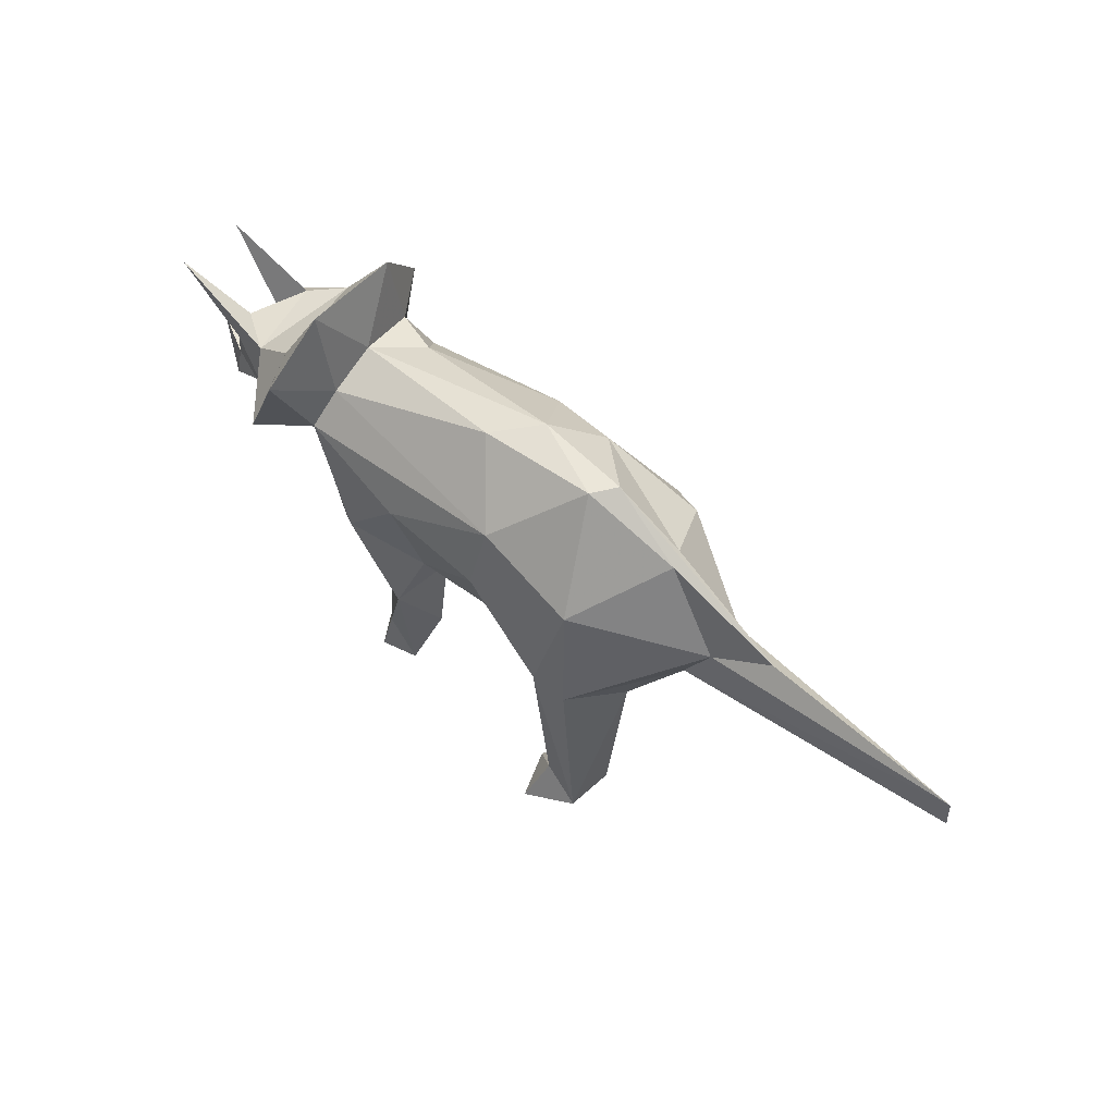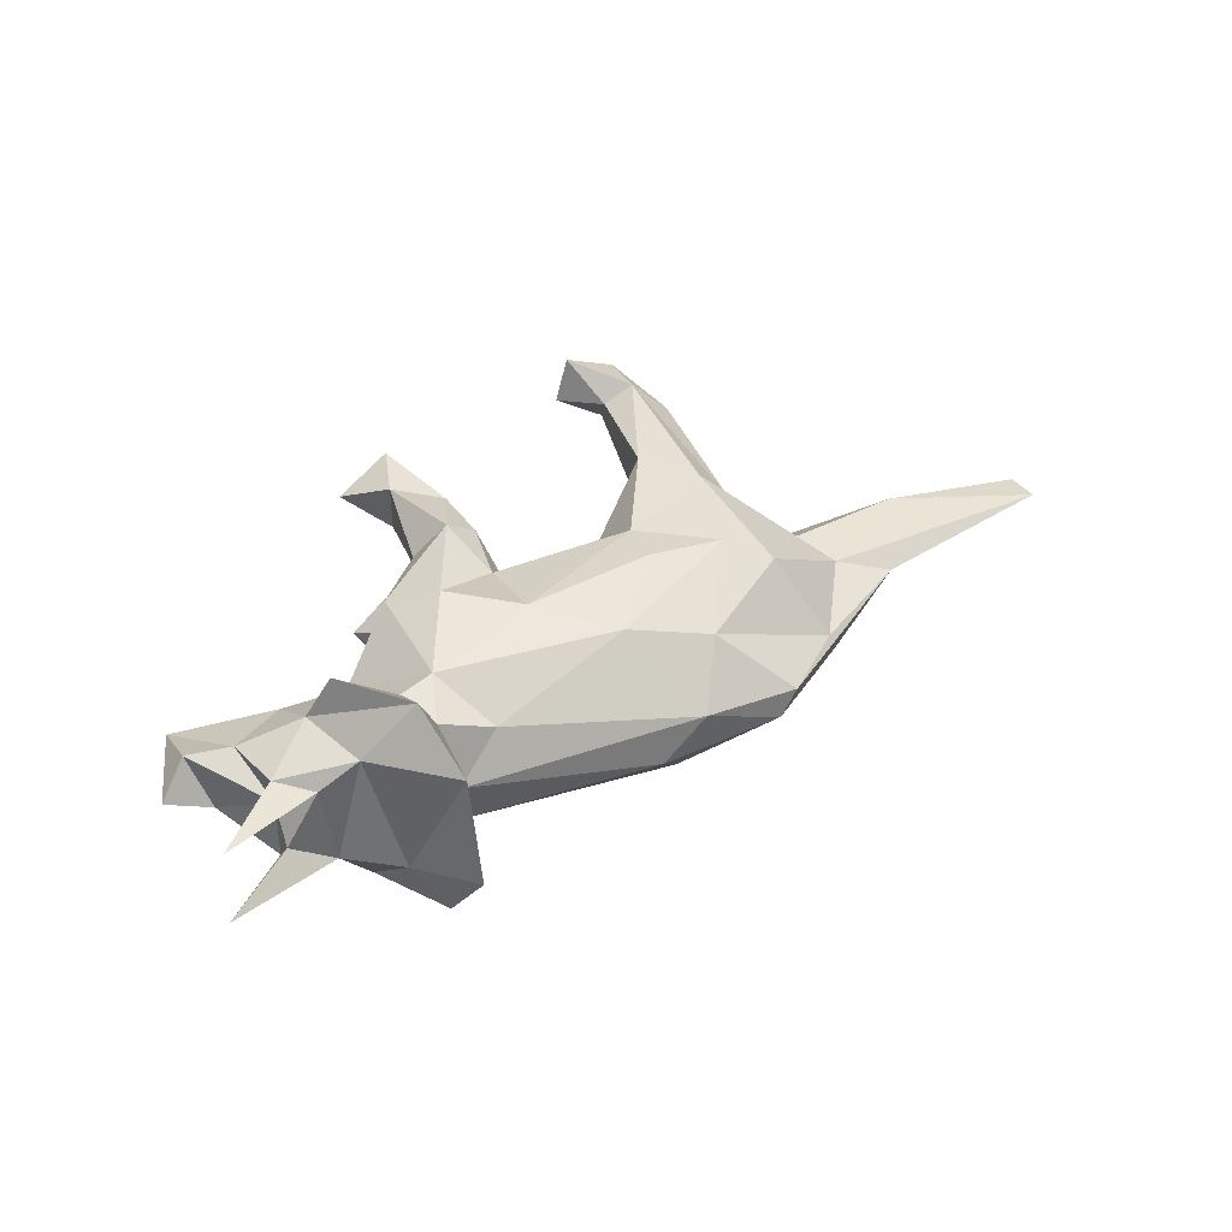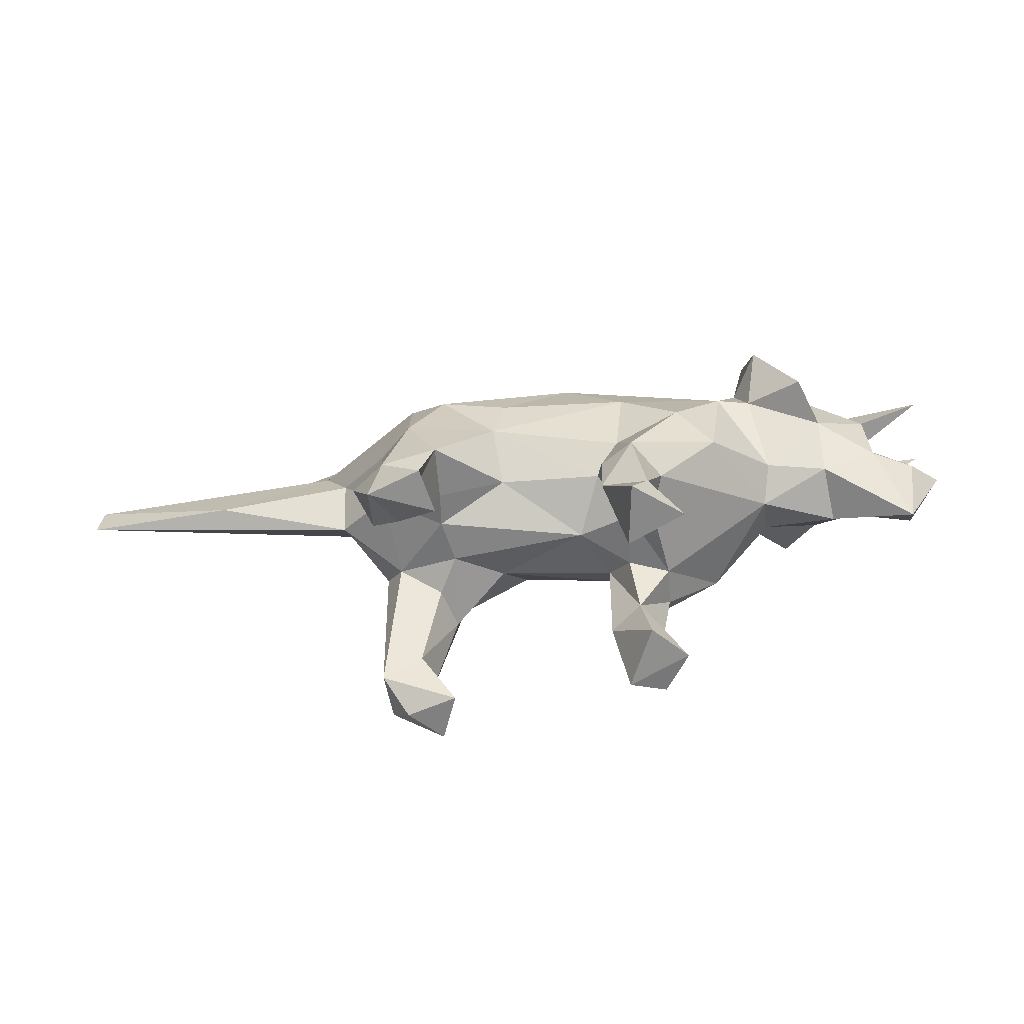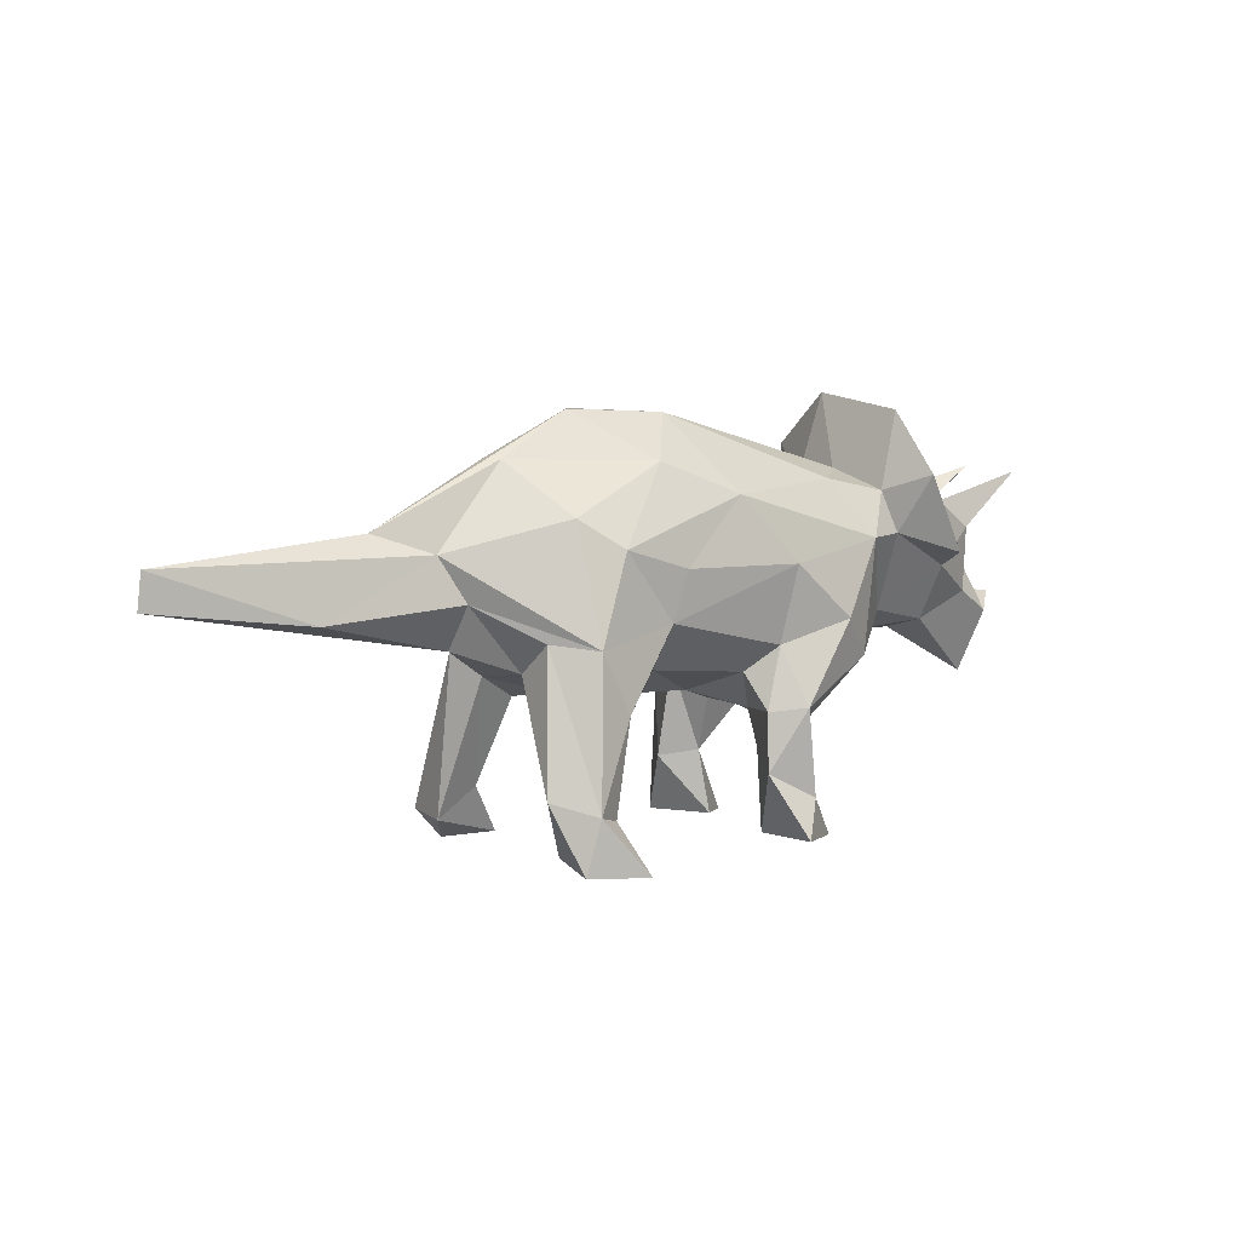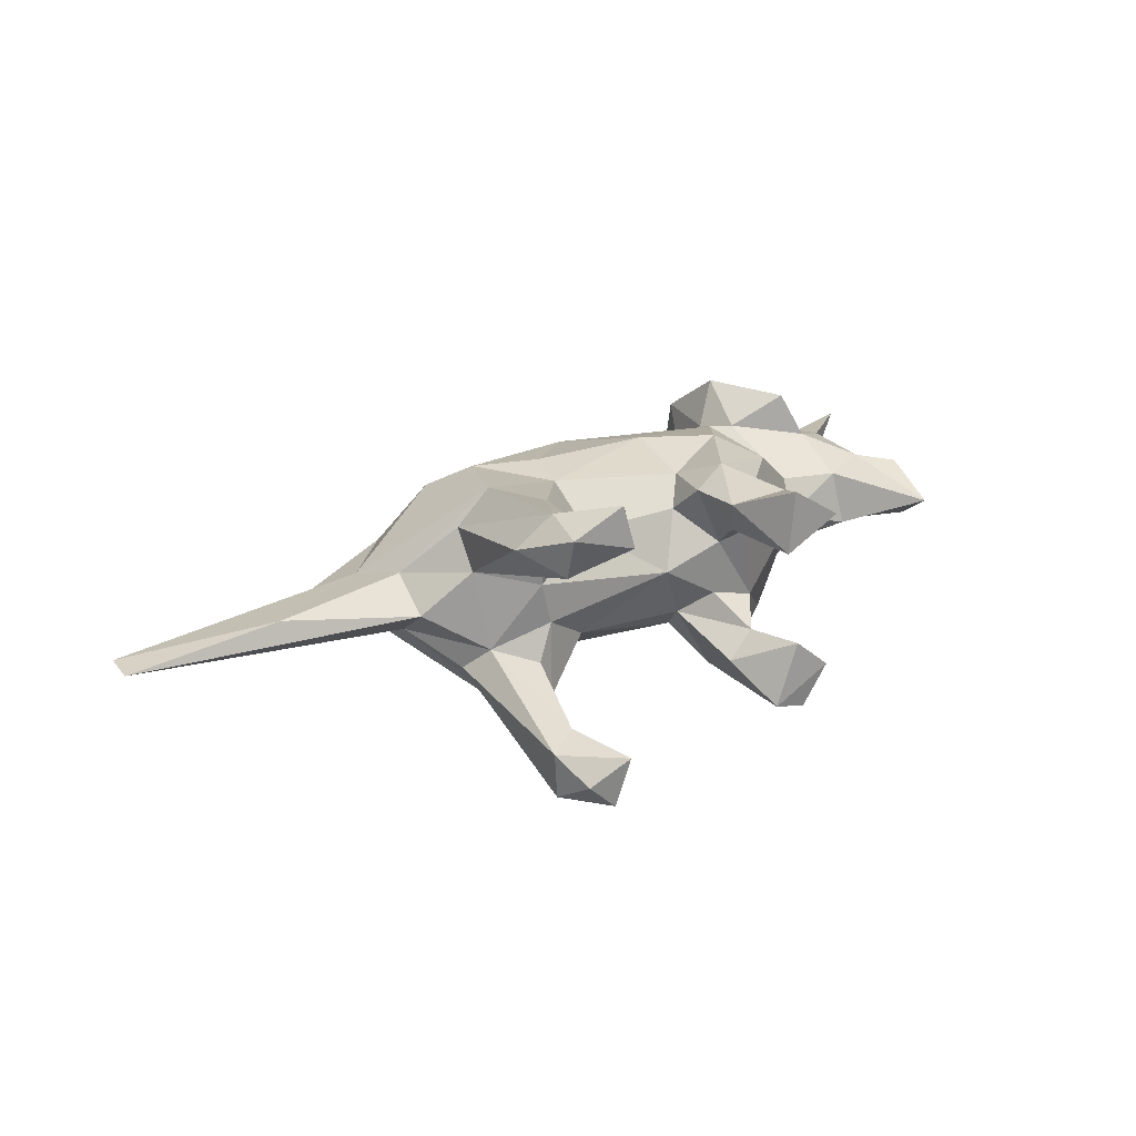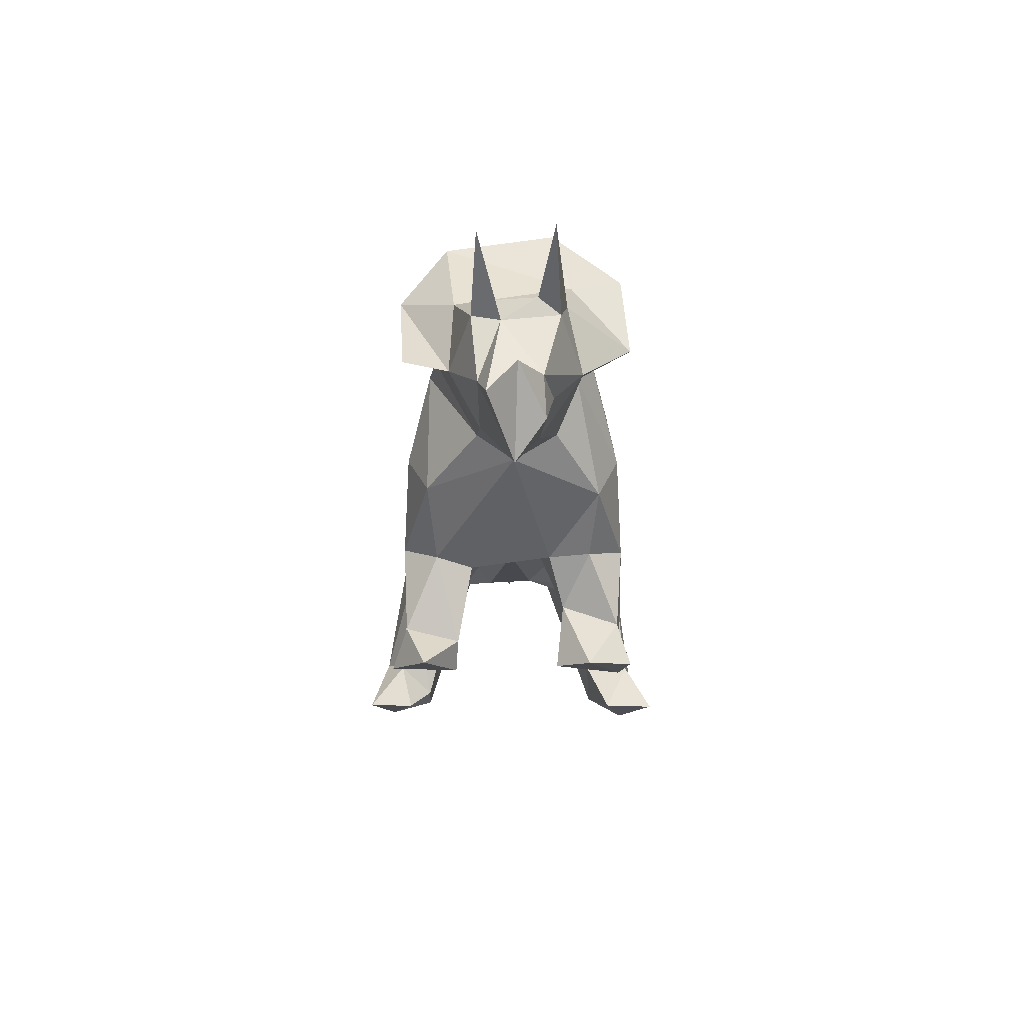
<metadata>
{"format":"obj","ext":"obj","renderer":"f3d","projection":"perspective","resolution":1024,"background":"white","views":[{"elev":60.3,"azim":-140.2,"up":"+Y"},{"elev":37.1,"azim":145.9,"up":"+Z"},{"elev":-63.0,"azim":4.6,"up":"+Y"},{"elev":5.8,"azim":-36.1,"up":"+Y"},{"elev":24.0,"azim":-34.6,"up":"+Z"},{"elev":-15.9,"azim":89.4,"up":"+Y"}]}
</metadata>
<code>
v 0.1255 0.01154 -0.04363
v 0.2 -0.0168 -0.02413
v 0.2281 0.01478 -0.03751
v 0.2775 0.02085 -0.0267
v 0.2868 -0.02574 -0.0287
v 0.3255 0.01784 -0.001294
v 0.1883 0.05362 -0.06787
v 0.2043 0.1189 -0.05226
v 0.2497 0.1109 -0.02225
v 0.2184 0.1198 0.03515
v 0.1578 0.09001 -0.1175
v 0.1549 0.1597 -0.05796
v 0.2492 0.09276 -0.04451
v 0.3285 0.1521 -0.03752
v 0.1248 0.1788 -0.1111
v 0.09541 0.1561 0.005033
v 0.09364 0.1376 -0.04931
v -0.09355 0.2067 -0.02096
v -0.2219 0.2181 -0.01586
v -0.3231 0.1725 -0.006572
v -0.4479 0.1082 -0.0005608
v 0.1008 0.1012 -0.08112
v -0.1483 0.151 -0.08823
v -0.2589 0.1178 -0.09782
v -0.3889 0.08708 -0.02301
v -0.6653 0.08582 -0.001734
v 0.1192 0.07388 -0.06551
v -0.02696 0.08434 -0.1034
v 0.03067 0.01184 -0.1111
v -0.1414 0.07658 -0.1079
v -0.1591 0.01263 -0.09219
v -0.05294 -0.01439 -0.08748
v -0.06146 -0.04047 -0.06092
v -0.1843 -0.03191 -0.05703
v 0.06158 -0.03236 -0.08961
v 0.004152 -0.08189 -0.0818
v 0.004385 -0.08575 -0.03925
v -0.03863 -0.075 -0.03085
v -0.237 -0.05184 -0.02227
v -0.3018 -0.03525 -0.04309
v -0.3638 0.03626 -0.03018
v -0.321 -0.009847 -0.0685
v -0.2788 -0.0001351 -0.1224
v -0.3143 -0.1759 -0.1477
v -0.2355 -0.006435 -0.1196
v -0.6686 0.04901 -0.003085
v -0.2563 -0.06015 -0.0607
v -0.2781 -0.1497 -0.0924
v -0.2411 -0.05884 -0.1052
v -0.2718 -0.1515 -0.1378
v -0.3199 -0.1801 -0.09597
v -0.2945 -0.2047 -0.131
v -0.2415 -0.2021 -0.1144
v -0.2589 -0.2001 -0.1653
v -0.03813 -0.06959 -0.1184
v -0.04888 -0.2001 -0.1144
v -0.0137 -0.1549 -0.1115
v -0.03117 -0.1321 -0.05461
v -0.06407 -0.1388 -0.08058
v -0.009878 -0.1983 -0.1247
v 0.01602 -0.2025 -0.0803
v -0.02208 -0.1983 -0.04761
v -0.241 -0.2026 0.1165
v -0.2531 -0.1999 0.163
v 0.01788 -0.2029 0.09241
v 0.1193 0.2327 -0.04047
v 0.1213 0.2156 0.07023
v 0.1734 0.07188 0.1124
v 0.1301 0.1512 0.1172
v -0.03536 -0.1989 0.1273
v -0.04189 -0.1992 0.05985
v -0.04753 -0.1139 0.05939
v -0.02328 -0.1714 0.05773
v -0.01694 -0.1597 0.1125
v 0.001384 -0.08527 0.08076
v -0.06498 -0.1337 0.09794
v -0.06325 -0.07392 0.09442
v -0.02933 -0.06988 0.1165
v -0.3093 -0.1985 0.1389
v -0.268 -0.1521 0.1282
v -0.2827 -0.1797 0.09569
v -0.2462 -0.0553 0.06125
v -0.3088 -0.1865 0.09585
v -0.3324 -0.1311 0.1118
v -0.3126 0.007108 0.08375
v -0.2969 -0.1438 0.1461
v -0.5086 0.02962 0.02071
v -0.2461 -0.05858 0.12
v -0.1835 0.01965 0.1015
v -0.2419 0.0909 0.1088
v -0.1705 0.07037 0.1075
v -0.278 0.001814 0.1212
v -0.3641 0.04191 0.03214
v -0.3146 -0.02359 0.04451
v -0.3657 -0.003416 9.252e-05
v -0.2483 -0.05193 0.02363
v -0.1758 -0.02839 0.05892
v -0.09133 -0.06002 0.0008584
v -0.03561 -0.07831 0.02974
v -0.01085 -0.09348 0.04356
v 0.1219 -0.01424 0.0001277
v 0.02683 0.01326 0.1114
v 0.06464 -0.02752 0.08982
v -0.06795 -0.03743 0.06254
v -0.04362 -0.0105 0.08897
v -0.03383 0.06907 0.1045
v 0.1166 0.09177 0.08048
v -0.39 0.08767 0.02162
v -0.2831 0.12 0.08702
v -0.1768 0.1695 0.07209
v -0.09605 0.137 0.09173
v 0.08079 0.08883 0.0878
v -0.3154 0.1722 0.01258
v -0.2405 0.2177 0.009794
v -0.1365 0.2143 0.02199
v 0.05007 0.1473 0.05006
v 0.1036 0.1348 0.07005
v 0.3231 0.1478 0.03784
v 0.2469 0.08821 0.01407
v 0.2495 0.09155 0.0433
v 0.1801 0.131 0.06107
v 0.1936 0.05478 0.06535
v 0.2929 -0.0001562 0.02808
v 0.2524 0.02343 0.03646
v 0.1925 -0.003252 0.0343
v 0.2818 -0.06693 0.0009047
v 0.1295 0.009788 0.03773
f 1 27 7
f 1 7 2
f 1 2 101
f 126 2 3
f 2 7 3
f 3 7 4
f 4 7 13
f 4 13 119
f 4 5 3
f 5 126 3
f 5 6 126
f 5 4 6
f 7 8 13
f 8 7 11
f 9 119 13
f 27 22 11
f 27 11 7
f 14 8 9
f 8 14 13
f 9 8 10
f 10 119 9
f 8 11 12
f 12 11 15
f 15 66 12
f 13 14 9
f 22 15 11
f 15 22 17
f 15 17 66
f 16 66 17
f 17 22 23
f 17 23 18
f 17 18 16
f 18 23 19
f 19 23 24
f 19 20 114
f 20 24 25
f 20 19 24
f 25 21 20
f 21 25 26
f 22 29 28
f 22 27 29
f 28 30 23
f 28 23 22
f 23 30 24
f 24 45 43
f 24 43 25
f 24 30 45
f 25 43 41
f 25 41 26
f 27 1 35
f 27 35 29
f 28 29 32
f 28 32 30
f 32 55 33
f 32 29 55
f 32 31 30
f 30 31 45
f 31 32 34
f 31 34 45
f 33 98 34
f 34 98 39
f 34 32 33
f 33 38 98
f 35 36 55
f 1 101 35
f 35 101 37
f 35 37 36
f 35 55 29
f 37 99 38
f 38 99 98
f 49 34 39
f 34 49 45
f 39 40 47
f 39 47 49
f 39 96 40
f 40 41 42
f 41 40 95
f 41 43 42
f 43 45 44
f 45 49 50
f 45 50 44
f 41 46 26
f 95 46 41
f 50 54 44
f 43 44 42
f 42 44 51
f 42 51 40
f 40 51 48
f 40 48 47
f 47 48 49
f 48 51 53
f 48 53 50
f 49 48 50
f 44 54 52
f 52 51 44
f 52 53 51
f 54 50 53
f 54 53 52
f 36 37 58
f 55 36 57
f 33 55 59
f 33 58 38
f 33 59 58
f 55 56 59
f 55 57 56
f 57 36 58
f 37 38 58
f 56 57 60
f 57 58 61
f 57 61 60
f 58 62 61
f 58 59 62
f 59 56 62
f 62 56 61
f 56 60 61
f 80 64 63
f 73 65 71
f 65 73 74
f 65 70 71
f 74 70 65
f 70 74 76
f 71 72 73
f 70 76 71
f 71 76 72
f 76 74 78
f 76 78 77
f 76 77 72
f 72 77 99
f 99 100 72
f 99 77 104
f 74 73 75
f 100 75 73
f 73 72 100
f 75 78 74
f 78 105 77
f 77 105 104
f 78 102 105
f 78 75 103
f 63 81 80
f 80 86 64
f 64 86 79
f 79 63 64
f 63 79 81
f 81 79 83
f 79 84 83
f 79 86 84
f 81 82 88
f 81 88 80
f 81 83 82
f 82 83 94
f 82 94 96
f 83 84 94
f 94 84 85
f 84 86 85
f 85 86 92
f 86 80 88
f 86 88 92
f 95 87 46
f 87 26 46
f 87 93 108
f 87 95 93
f 88 89 92
f 89 90 92
f 90 109 92
f 91 111 90
f 91 90 89
f 89 88 97
f 92 108 93
f 92 109 108
f 92 93 85
f 85 93 94
f 93 95 94
f 40 96 94
f 40 94 95
f 82 96 97
f 82 97 88
f 96 39 98
f 98 97 96
f 98 99 104
f 98 104 97
f 37 100 99
f 100 37 75
f 37 101 75
f 101 103 75
f 101 127 103
f 102 78 103
f 103 127 112
f 103 112 102
f 97 104 89
f 104 105 89
f 89 106 91
f 89 105 106
f 91 106 111
f 105 102 106
f 106 102 112
f 106 112 111
f 87 108 26
f 108 109 113
f 109 110 113
f 109 90 110
f 90 111 110
f 110 114 113
f 111 115 110
f 111 112 116
f 111 116 115
f 112 117 116
f 112 107 117
f 26 108 21
f 113 21 108
f 114 21 113
f 21 114 20
f 114 115 19
f 114 110 115
f 115 18 19
f 115 16 18
f 115 116 16
f 116 117 16
f 66 16 67
f 67 16 117
f 67 117 69
f 117 107 69
f 68 69 107
f 118 120 119
f 119 10 118
f 120 118 10
f 12 67 121
f 12 121 8
f 121 10 8
f 12 66 67
f 69 121 67
f 69 68 122
f 68 107 122
f 122 121 69
f 10 121 120
f 107 112 127
f 107 127 122
f 122 127 125
f 122 124 120
f 120 124 119
f 120 121 122
f 119 124 123
f 119 123 4
f 4 123 6
f 6 123 126
f 123 124 126
f 125 126 124
f 124 122 125
f 126 125 2
f 2 125 101
f 101 125 127

</code>
